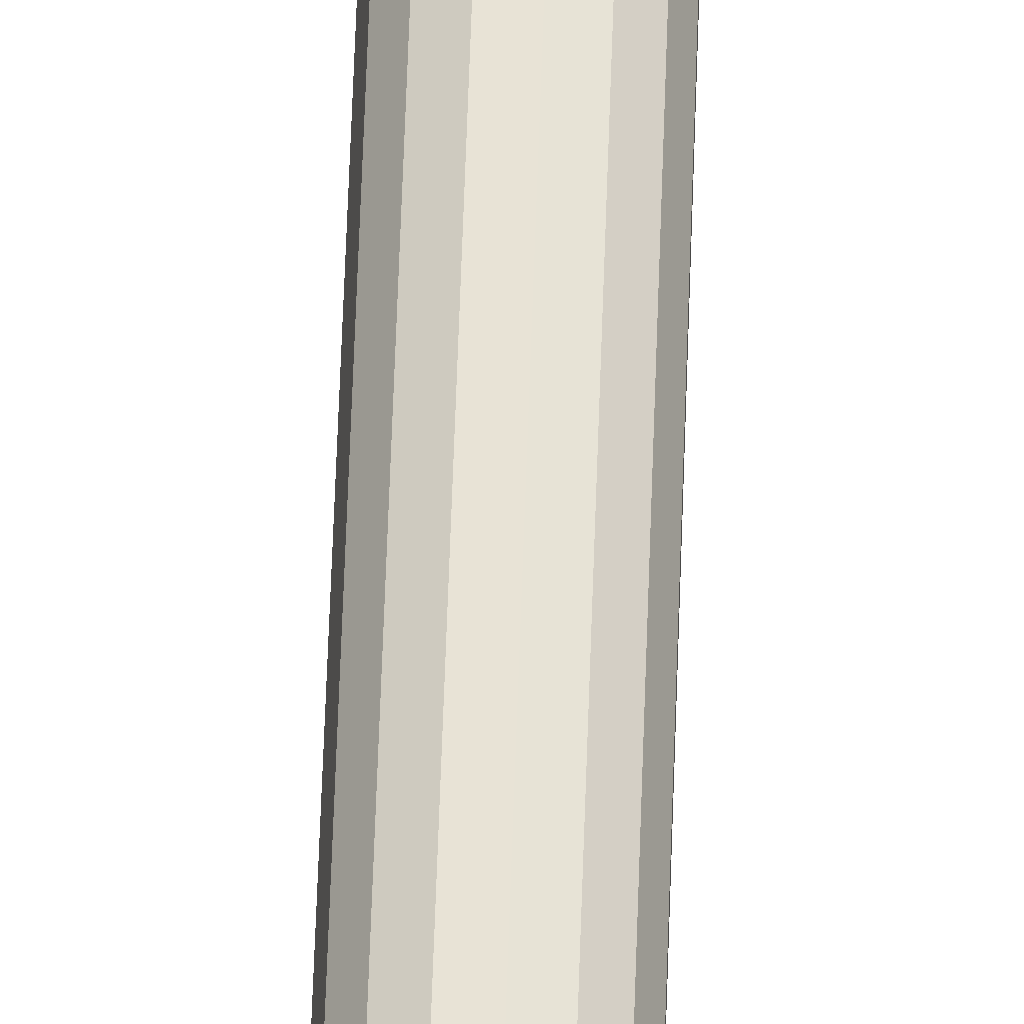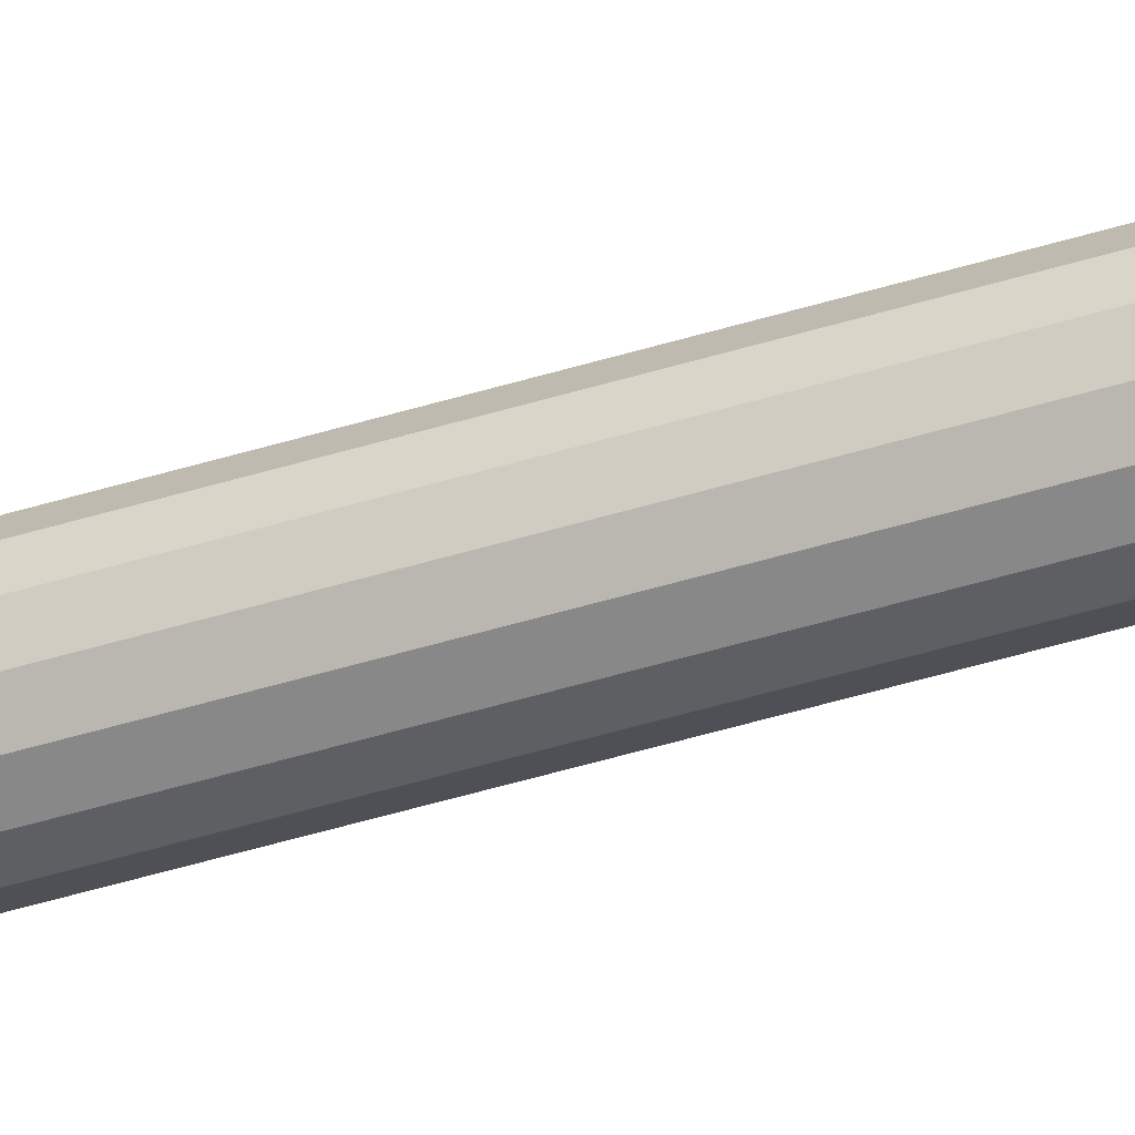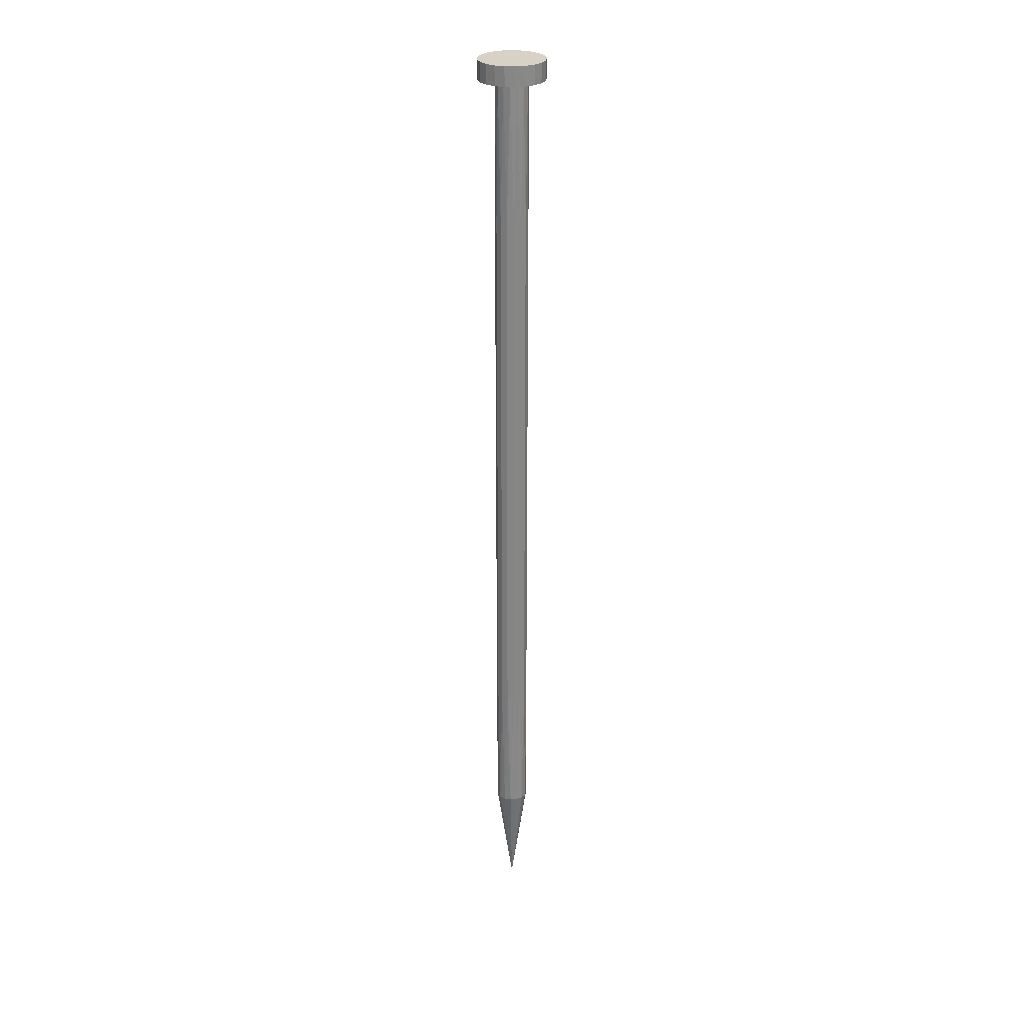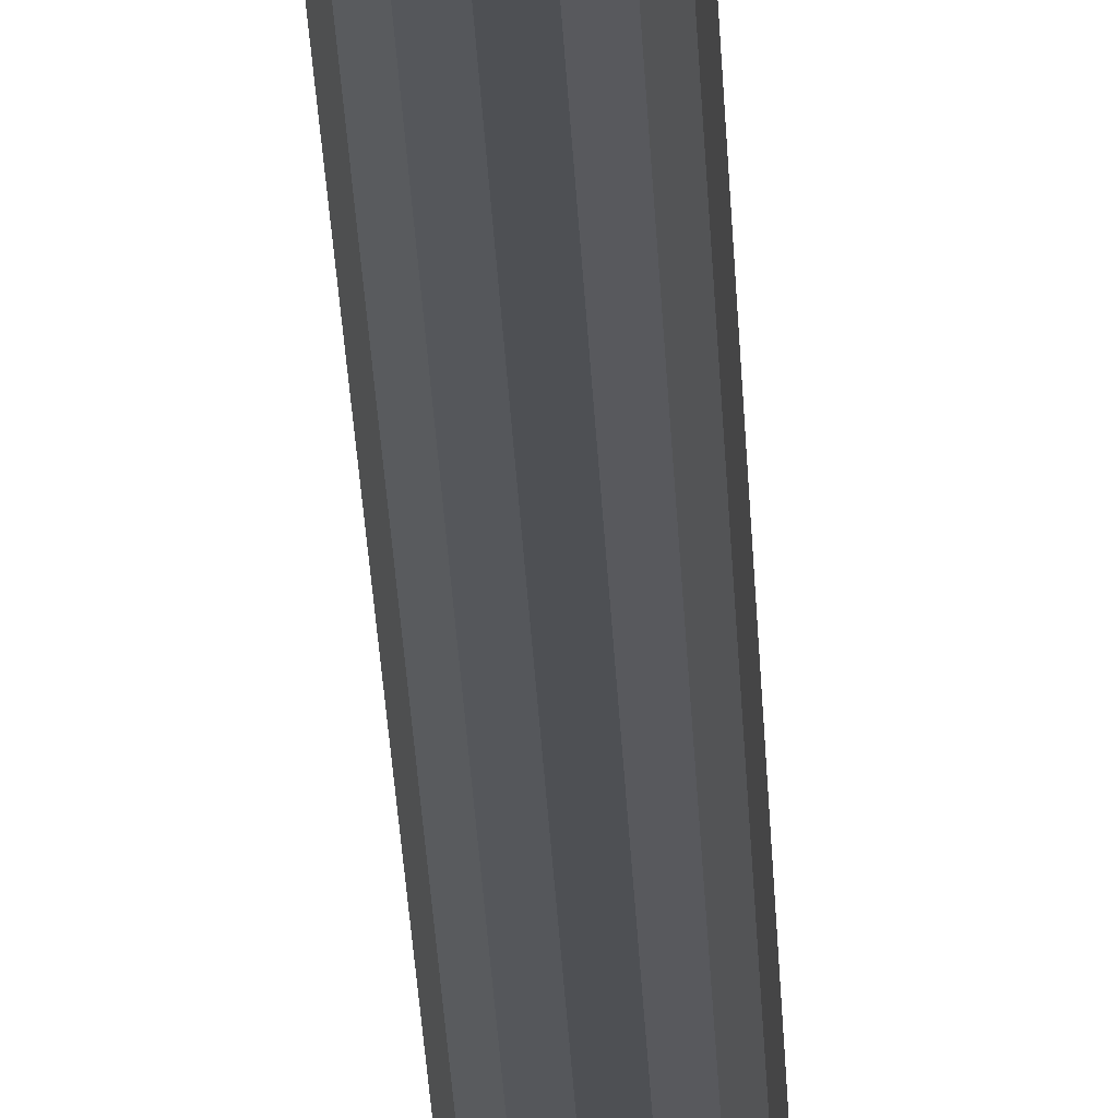
<metadata>
{"format":"obj","ext":"obj","renderer":"f3d","projection":"perspective","resolution":1024,"background":"white","views":[{"elev":55.1,"azim":1.8,"up":"+Y"},{"elev":-46.7,"azim":109.4,"up":"+Y"},{"elev":27.5,"azim":-1.1,"up":"+Z"},{"elev":-19.5,"azim":-178.3,"up":"+Y"}]}
</metadata>
<code>
v 4.042 -0.5924 32.97
v 2.711 0 22.86
v 4.168 0 32.97
v 3.161 -1.385 32.97
v 3.686 -1.082 32.97
v 1.983 -1.261 32.97
v 2.559 -1.449 32.97
v 1.286 -0.3028 32.97
v 1.533 -0.8561 32.97
v 1.533 0.8561 32.97
v 1.286 0.3028 32.97
v 2.559 1.449 32.97
v 1.983 1.261 32.97
v 3.686 1.082 32.97
v 3.161 1.385 32.97
v 4.042 0.5924 32.97
v 4.136 0.3028 45.08
v 4.136 -0.3028 45.08
v 3.89 -0.8561 45.08
v 3.439 -1.261 45.08
v 2.863 -1.449 45.08
v 2.261 -1.385 45.08
v 1.737 -1.082 45.08
v 1.38 -0.5924 45.08
v 1.255 1.784e-16 45.08
v 1.38 0.5924 45.08
v 1.737 1.082 45.08
v 2.261 1.385 45.08
v 2.863 1.449 45.08
v 3.439 1.261 45.08
v 3.89 0.8561 45.08
v 4.042 -0.5924 105.6
v 4.136 -0.3028 93.53
v 4.168 0 105.6
v 4.136 0.3028 93.53
v 4.042 0.5924 105.6
v 3.89 0.8561 93.53
v 3.686 1.082 105.6
v 3.439 1.261 93.53
v 3.161 1.385 105.6
v 2.863 1.449 93.53
v 2.559 1.449 105.6
v 2.261 1.385 93.53
v 1.983 1.261 105.6
v 1.737 1.082 93.53
v 1.533 0.8561 105.6
v 1.38 0.5924 93.53
v 1.286 0.3028 105.6
v 1.255 -1.784e-16 93.53
v 1.286 -0.3028 105.6
v 1.38 -0.5924 93.53
v 1.533 -0.8561 105.6
v 1.737 -1.082 93.53
v 1.983 -1.261 105.6
v 2.261 -1.385 93.53
v 2.559 -1.449 105.6
v 2.863 -1.449 93.53
v 3.161 -1.385 105.6
v 3.439 -1.261 93.53
v 3.686 -1.082 105.6
v 3.89 -0.8561 93.53
v 1.255 1.784e-16 57.2
v 1.38 0.5924 57.2
v 1.737 1.082 57.2
v 2.261 1.385 57.2
v 2.863 1.449 57.2
v 3.439 1.261 57.2
v 3.89 0.8561 57.2
v 4.136 0.3028 57.2
v 4.136 -0.3028 57.2
v 3.89 -0.8561 57.2
v 3.439 -1.261 57.2
v 2.863 -1.449 57.2
v 2.261 -1.385 57.2
v 1.737 -1.082 57.2
v 1.38 -0.5924 57.2
v 1.255 1.784e-16 69.31
v 1.38 0.5924 69.31
v 1.737 1.082 69.31
v 2.261 1.385 69.31
v 2.863 1.449 69.31
v 3.439 1.261 69.31
v 3.89 0.8561 69.31
v 4.136 0.3028 69.31
v 4.136 -0.3028 69.31
v 3.89 -0.8561 69.31
v 3.439 -1.261 69.31
v 2.863 -1.449 69.31
v 2.261 -1.385 69.31
v 1.737 -1.082 69.31
v 1.38 -0.5924 69.31
v 1.255 1.784e-16 81.42
v 1.38 0.5924 81.42
v 1.737 1.082 81.42
v 2.261 1.385 81.42
v 2.863 1.449 81.42
v 3.439 1.261 81.42
v 3.89 0.8561 81.42
v 4.136 0.3028 81.42
v 4.136 -0.3028 81.42
v 3.89 -0.8561 81.42
v 3.439 -1.261 81.42
v 2.863 -1.449 81.42
v 2.261 -1.385 81.42
v 1.737 -1.082 81.42
v 1.38 -0.5924 81.42
v 5.495 0.8587 105.6
v 5.624 0 105.6
v 5.495 -0.8587 105.6
v 5.118 1.641 105.6
v 4.527 2.278 105.6
v 3.775 2.712 105.6
v 2.929 2.905 105.6
v 2.063 2.84 105.6
v 1.255 2.523 105.6
v 0.5757 1.981 105.6
v 0.0865 1.264 105.6
v -0.1694 0.4342 105.6
v -0.1694 -0.4342 105.6
v 0.0865 -1.264 105.6
v 0.5757 -1.981 105.6
v 1.255 -2.523 105.6
v 2.063 -2.84 105.6
v 2.929 -2.905 105.6
v 3.775 -2.712 105.6
v 4.527 -2.278 105.6
v 5.118 -1.641 105.6
v 5.624 0 107.3
v 5.495 -0.8587 107.3
v 5.118 -1.641 107.3
v 4.527 -2.278 107.3
v 3.775 -2.712 107.3
v 2.929 -2.905 107.3
v 2.063 -2.84 107.3
v 1.255 -2.523 107.3
v 0.5757 -1.981 107.3
v 0.0865 -1.264 107.3
v -0.1694 -0.4342 107.3
v -0.1694 0.4342 107.3
v 0.0865 1.264 107.3
v 0.5757 1.981 107.3
v 1.255 2.523 107.3
v 2.063 2.84 107.3
v 2.929 2.905 107.3
v 3.775 2.712 107.3
v 4.527 2.278 107.3
v 5.118 1.641 107.3
v 5.495 0.8587 107.3
g obj_26323212
f 1 2 3
f 4 2 5
f 6 2 7
f 8 2 9
f 10 2 11
f 12 2 13
f 14 2 15
f 3 2 16
f 11 2 8
f 9 2 6
f 7 2 4
f 5 2 1
f 16 2 14
f 15 2 12
f 13 2 10
f 16 17 3
f 3 17 18
f 3 18 1
f 1 18 19
f 1 19 5
f 5 19 20
f 5 20 4
f 4 20 21
f 4 21 7
f 7 21 22
f 7 22 6
f 6 22 23
f 6 23 9
f 9 23 24
f 9 24 8
f 8 24 25
f 8 25 11
f 11 25 26
f 11 26 10
f 10 26 27
f 10 27 13
f 13 27 28
f 13 28 12
f 12 28 29
f 12 29 15
f 15 29 30
f 15 30 14
f 14 30 31
f 14 31 16
f 16 31 17
f 32 33 34
f 34 33 35
f 34 35 36
f 36 35 37
f 36 37 38
f 38 37 39
f 38 39 40
f 40 39 41
f 40 41 42
f 42 41 43
f 42 43 44
f 44 43 45
f 44 45 46
f 46 45 47
f 46 47 48
f 48 47 49
f 48 49 50
f 50 49 51
f 50 51 52
f 52 51 53
f 52 53 54
f 54 53 55
f 54 55 56
f 56 55 57
f 56 57 58
f 58 57 59
f 58 59 60
f 60 59 61
f 60 61 32
f 32 61 33
f 25 62 26
f 26 62 63
f 26 63 27
f 27 63 64
f 27 64 28
f 28 64 65
f 28 65 29
f 29 65 66
f 29 66 30
f 30 66 67
f 30 67 31
f 31 67 68
f 31 68 17
f 17 68 69
f 17 69 18
f 18 69 70
f 18 70 19
f 19 70 71
f 19 71 20
f 20 71 72
f 20 72 21
f 21 72 73
f 21 73 22
f 22 73 74
f 22 74 23
f 23 74 75
f 23 75 24
f 24 75 76
f 24 76 25
f 25 76 62
f 62 77 63
f 63 77 78
f 63 78 64
f 64 78 79
f 64 79 65
f 65 79 80
f 65 80 66
f 66 80 81
f 66 81 67
f 67 81 82
f 67 82 68
f 68 82 83
f 68 83 69
f 69 83 84
f 69 84 70
f 70 84 85
f 70 85 71
f 71 85 86
f 71 86 72
f 72 86 87
f 72 87 73
f 73 87 88
f 73 88 74
f 74 88 89
f 74 89 75
f 75 89 90
f 75 90 76
f 76 90 91
f 76 91 62
f 62 91 77
f 77 92 78
f 78 92 93
f 78 93 79
f 79 93 94
f 79 94 80
f 80 94 95
f 80 95 81
f 81 95 96
f 81 96 82
f 82 96 97
f 82 97 83
f 83 97 98
f 83 98 84
f 84 98 99
f 84 99 85
f 85 99 100
f 85 100 86
f 86 100 101
f 86 101 87
f 87 101 102
f 87 102 88
f 88 102 103
f 88 103 89
f 89 103 104
f 89 104 90
f 90 104 105
f 90 105 91
f 91 105 106
f 91 106 77
f 77 106 92
f 92 49 93
f 93 49 47
f 93 47 94
f 94 47 45
f 94 45 95
f 95 45 43
f 95 43 96
f 96 43 41
f 96 41 97
f 97 41 39
f 97 39 98
f 98 39 37
f 98 37 99
f 99 37 35
f 99 35 100
f 100 35 33
f 100 33 101
f 101 33 61
f 101 61 102
f 102 61 59
f 102 59 103
f 103 59 57
f 103 57 104
f 104 57 55
f 104 55 105
f 105 55 53
f 105 53 106
f 106 53 51
f 106 51 92
f 92 51 49
f 36 107 34
f 34 107 108
f 34 108 109
f 107 36 110
f 110 36 38
f 110 38 111
f 111 38 40
f 111 40 112
f 112 40 113
f 113 40 42
f 113 42 114
f 114 42 44
f 114 44 115
f 115 44 116
f 116 44 46
f 116 46 117
f 117 46 48
f 117 48 118
f 118 48 119
f 119 48 50
f 119 50 120
f 120 50 52
f 120 52 121
f 121 52 54
f 121 54 122
f 122 54 123
f 123 54 56
f 123 56 124
f 124 56 58
f 124 58 125
f 125 58 126
f 126 58 60
f 126 60 127
f 127 60 32
f 127 32 109
f 109 32 34
f 107 128 108
f 108 128 129
f 108 129 109
f 109 129 130
f 109 130 127
f 127 130 131
f 127 131 126
f 126 131 132
f 126 132 125
f 125 132 133
f 125 133 124
f 124 133 134
f 124 134 123
f 123 134 135
f 123 135 122
f 122 135 136
f 122 136 121
f 121 136 137
f 121 137 120
f 120 137 138
f 120 138 119
f 119 138 139
f 119 139 118
f 118 139 140
f 118 140 117
f 117 140 141
f 117 141 116
f 116 141 142
f 116 142 115
f 115 142 143
f 115 143 114
f 114 143 144
f 114 144 113
f 113 144 145
f 113 145 112
f 112 145 146
f 112 146 111
f 111 146 147
f 111 147 110
f 110 147 148
f 110 148 107
f 107 148 128
f 148 139 128
f 128 139 138
f 128 138 129
f 129 138 137
f 129 137 130
f 130 137 136
f 130 136 131
f 131 136 135
f 131 135 132
f 132 135 134
f 132 134 133
f 139 148 140
f 140 148 147
f 140 147 141
f 141 147 146
f 141 146 142
f 142 146 145
f 142 145 143
f 143 145 144

</code>
